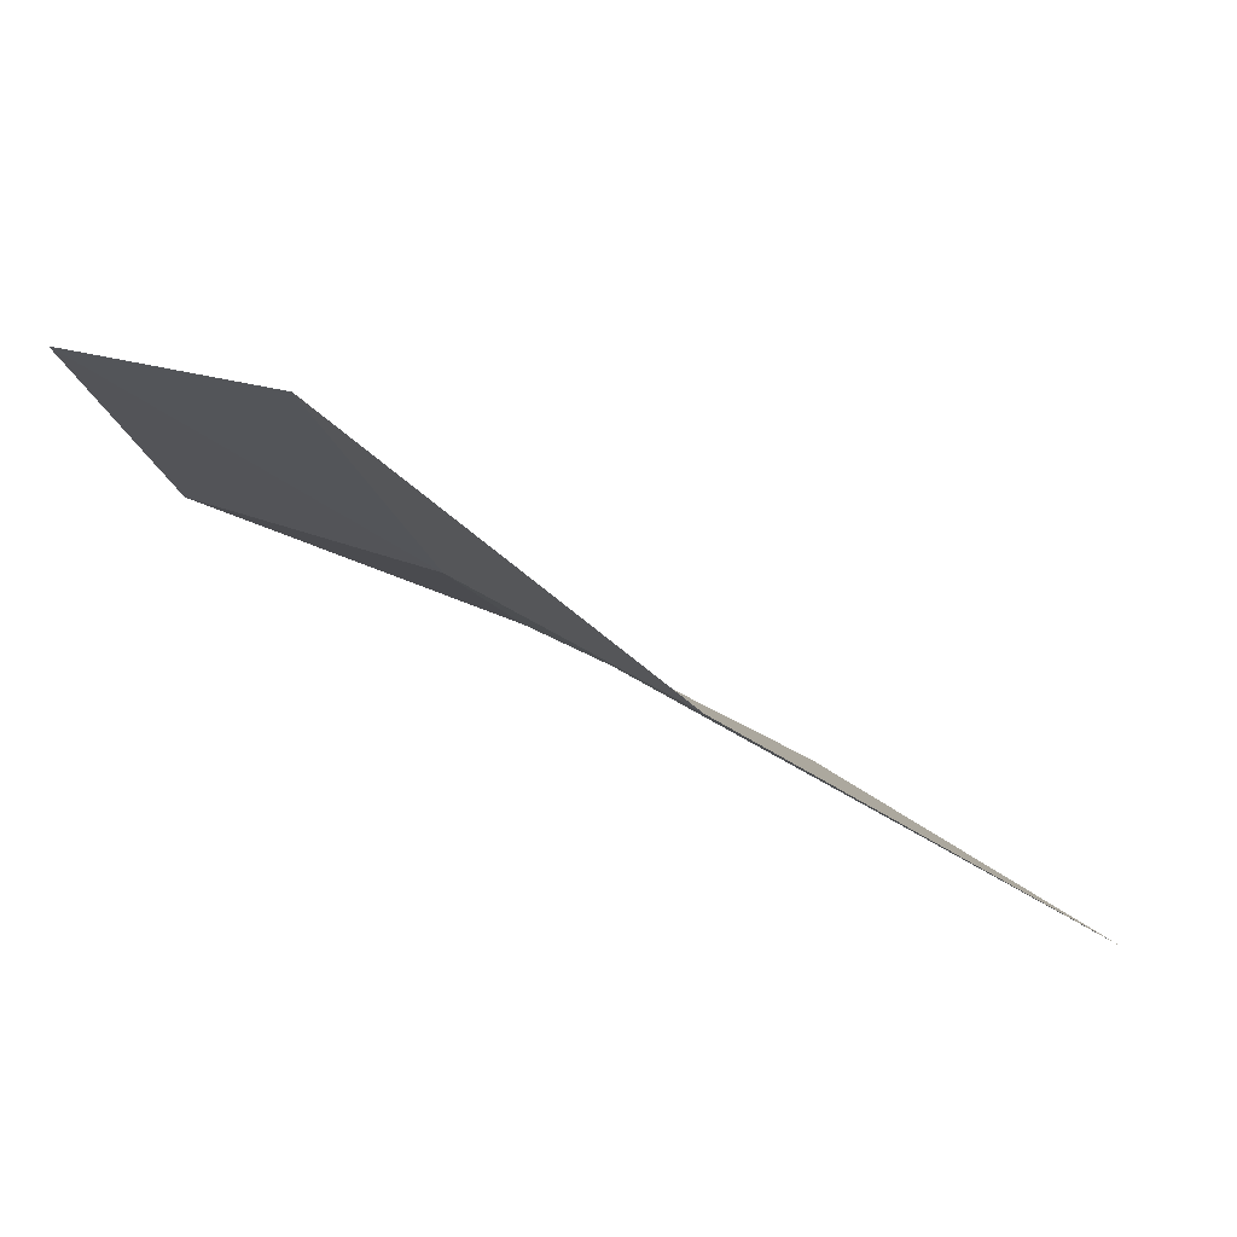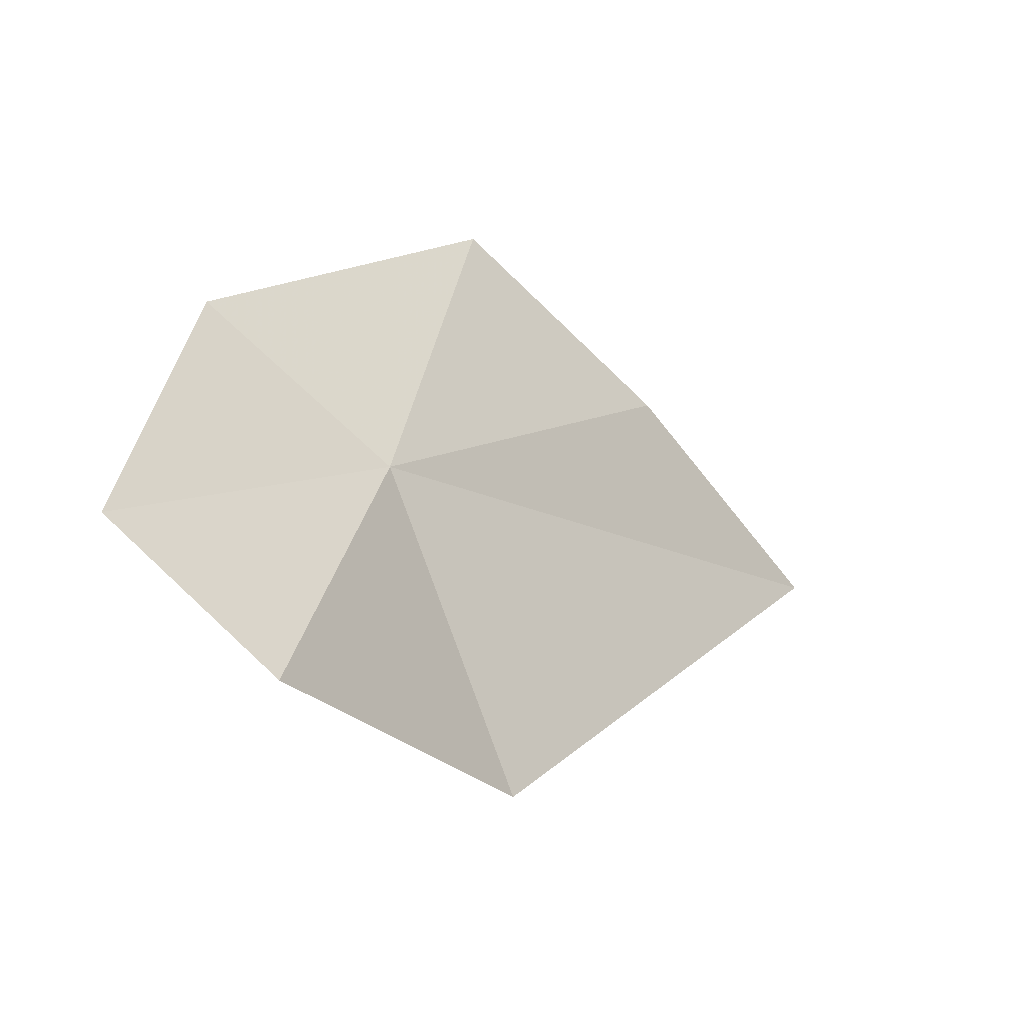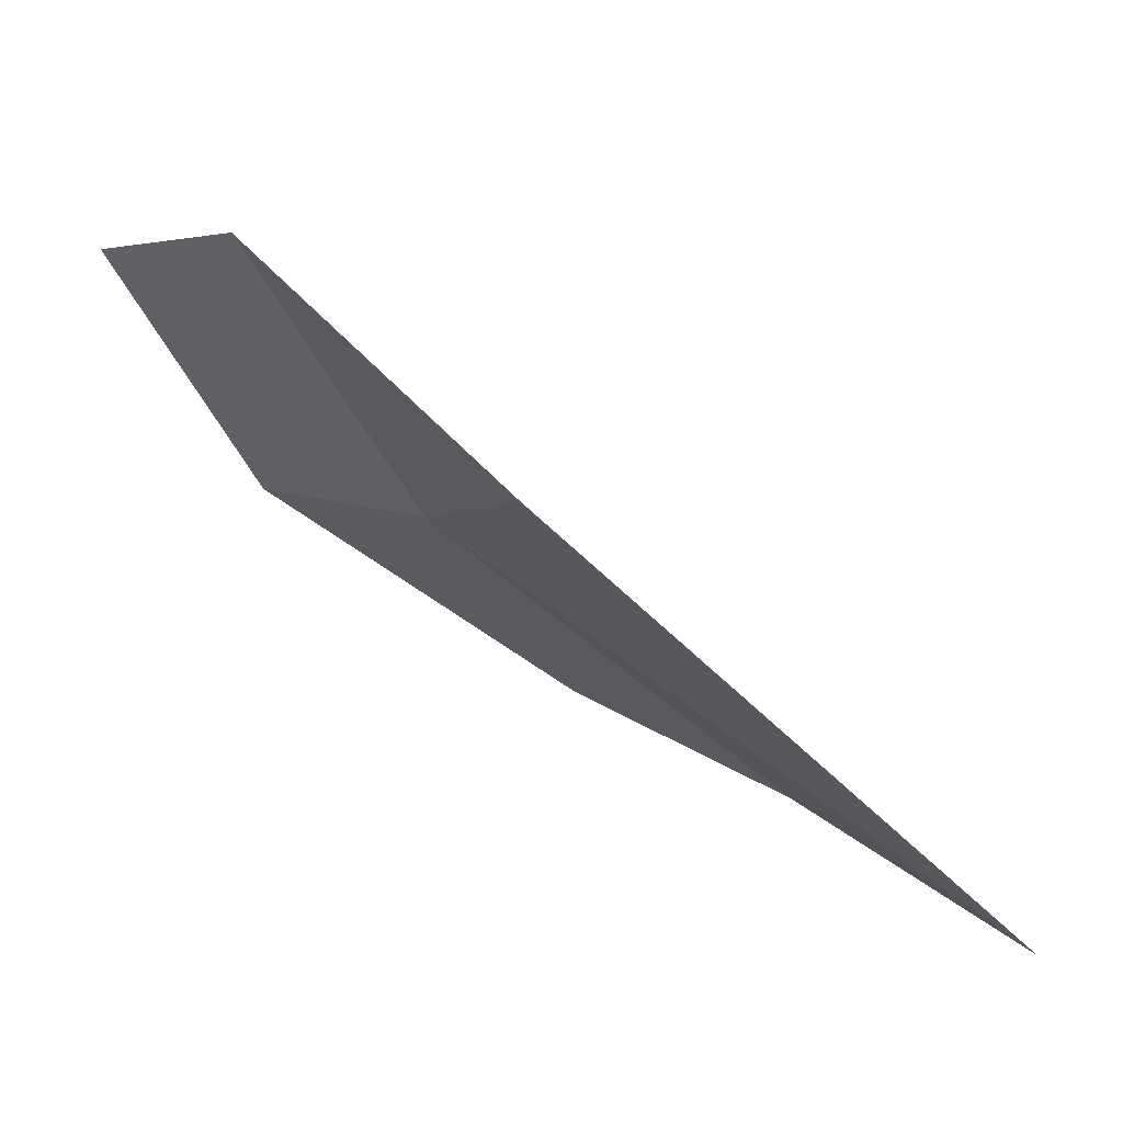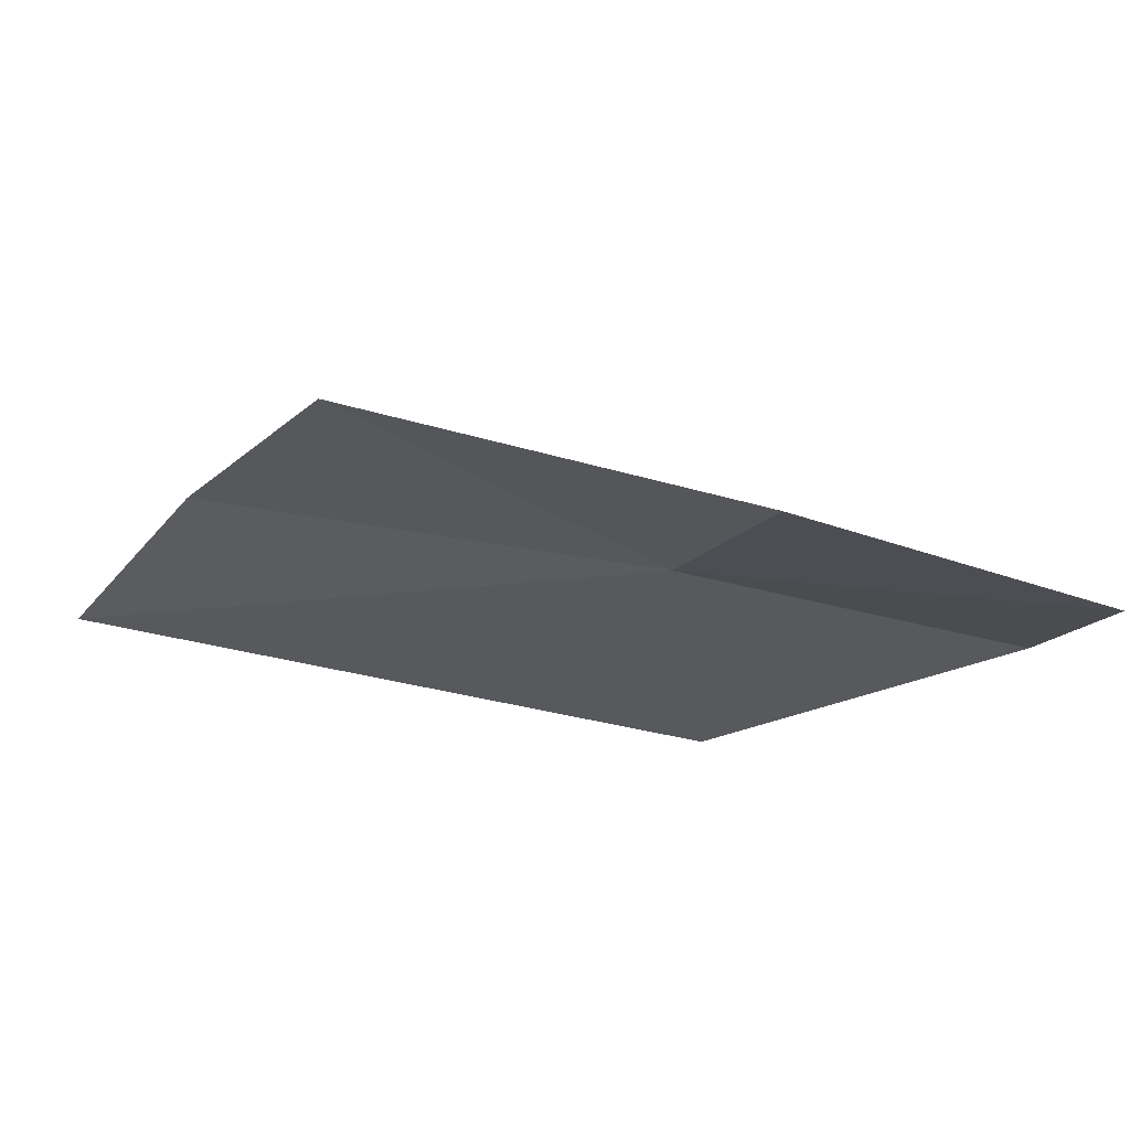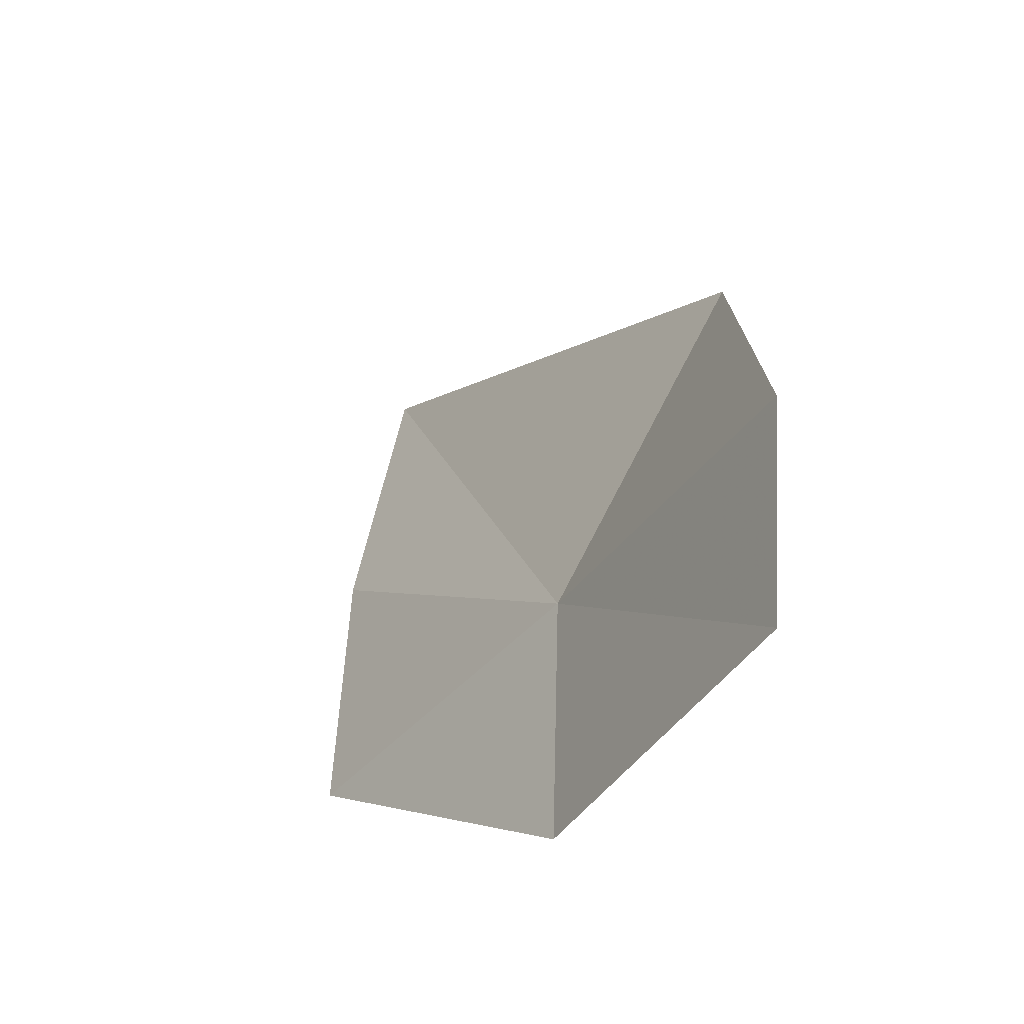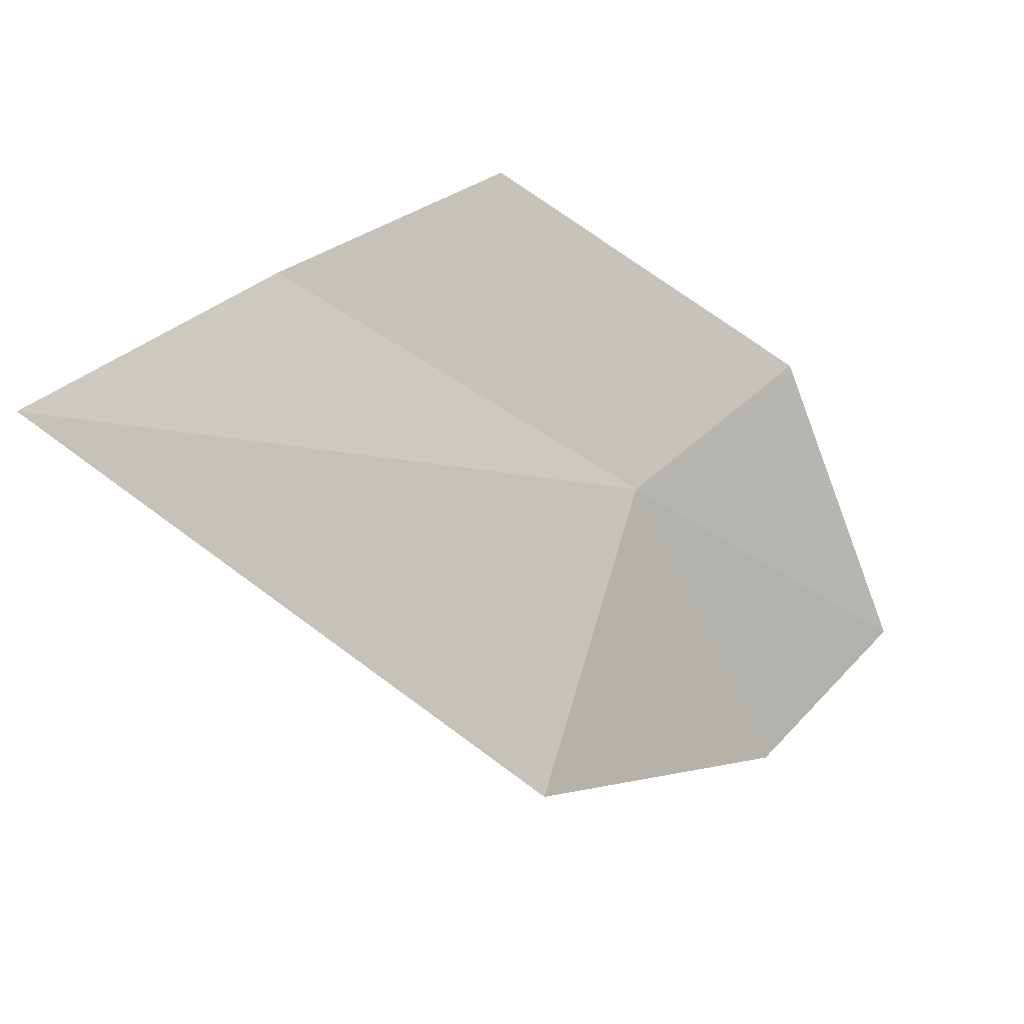
<metadata>
{"format":"obj","ext":"obj","renderer":"f3d","projection":"perspective","resolution":1024,"background":"white","views":[{"elev":44.1,"azim":-18.4,"up":"+Z"},{"elev":13.1,"azim":-8.5,"up":"+Y"},{"elev":-70.2,"azim":5.2,"up":"+Y"},{"elev":34.7,"azim":-119.7,"up":"+Y"},{"elev":52.4,"azim":-132.1,"up":"+Z"},{"elev":-44.5,"azim":-175.5,"up":"+Y"}]}
</metadata>
<code>
v 17.88 -2.89 9.238
v 18.35 -4.239 9.714
v 20.16 -3.959 7.58
v 19.3 -2.914 7.842
v 18.4 -2.049 8.052
v 17.33 -3.403 10.59
v 17.13 -2.17 9.192
v 16.71 -2.772 10.44
f 1 3 2
f 1 4 3
f 1 5 4
f 1 2 6
f 1 7 5
f 1 6 8
f 1 8 7

</code>
